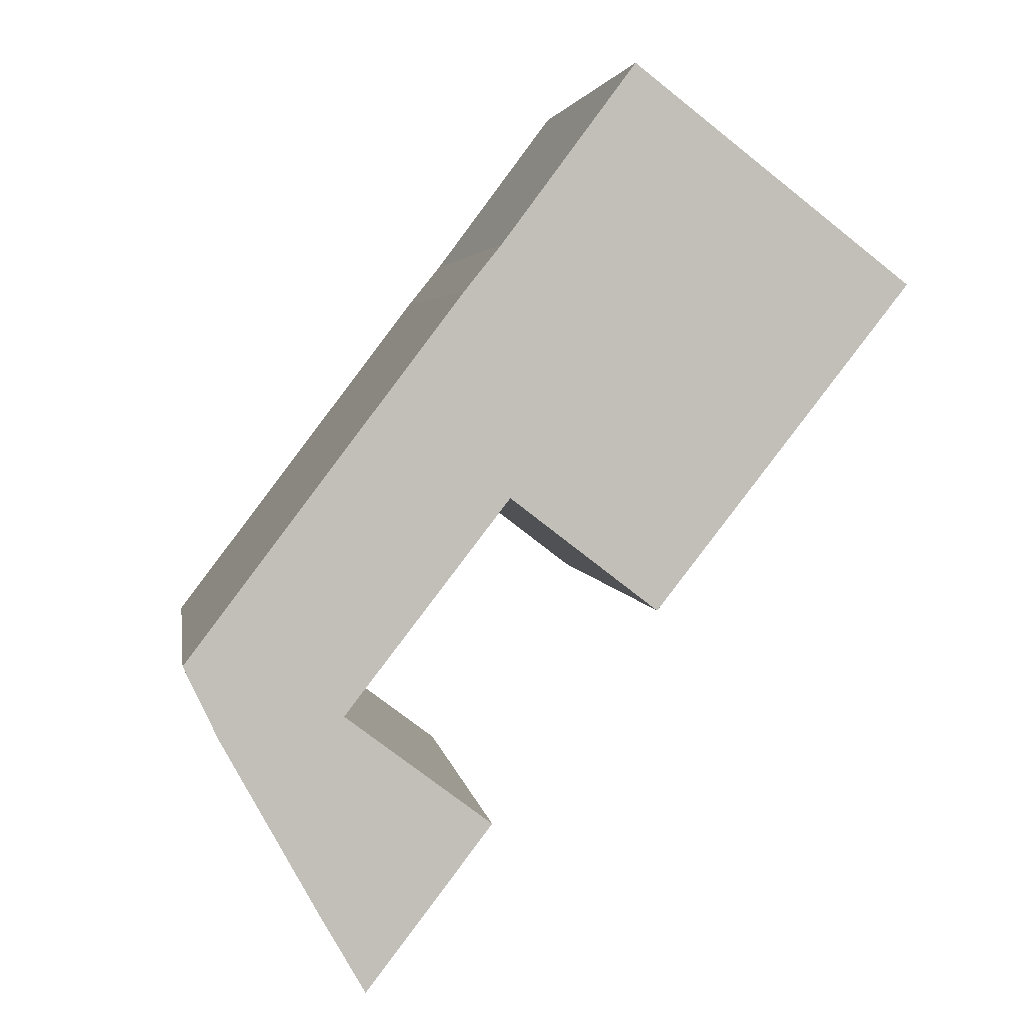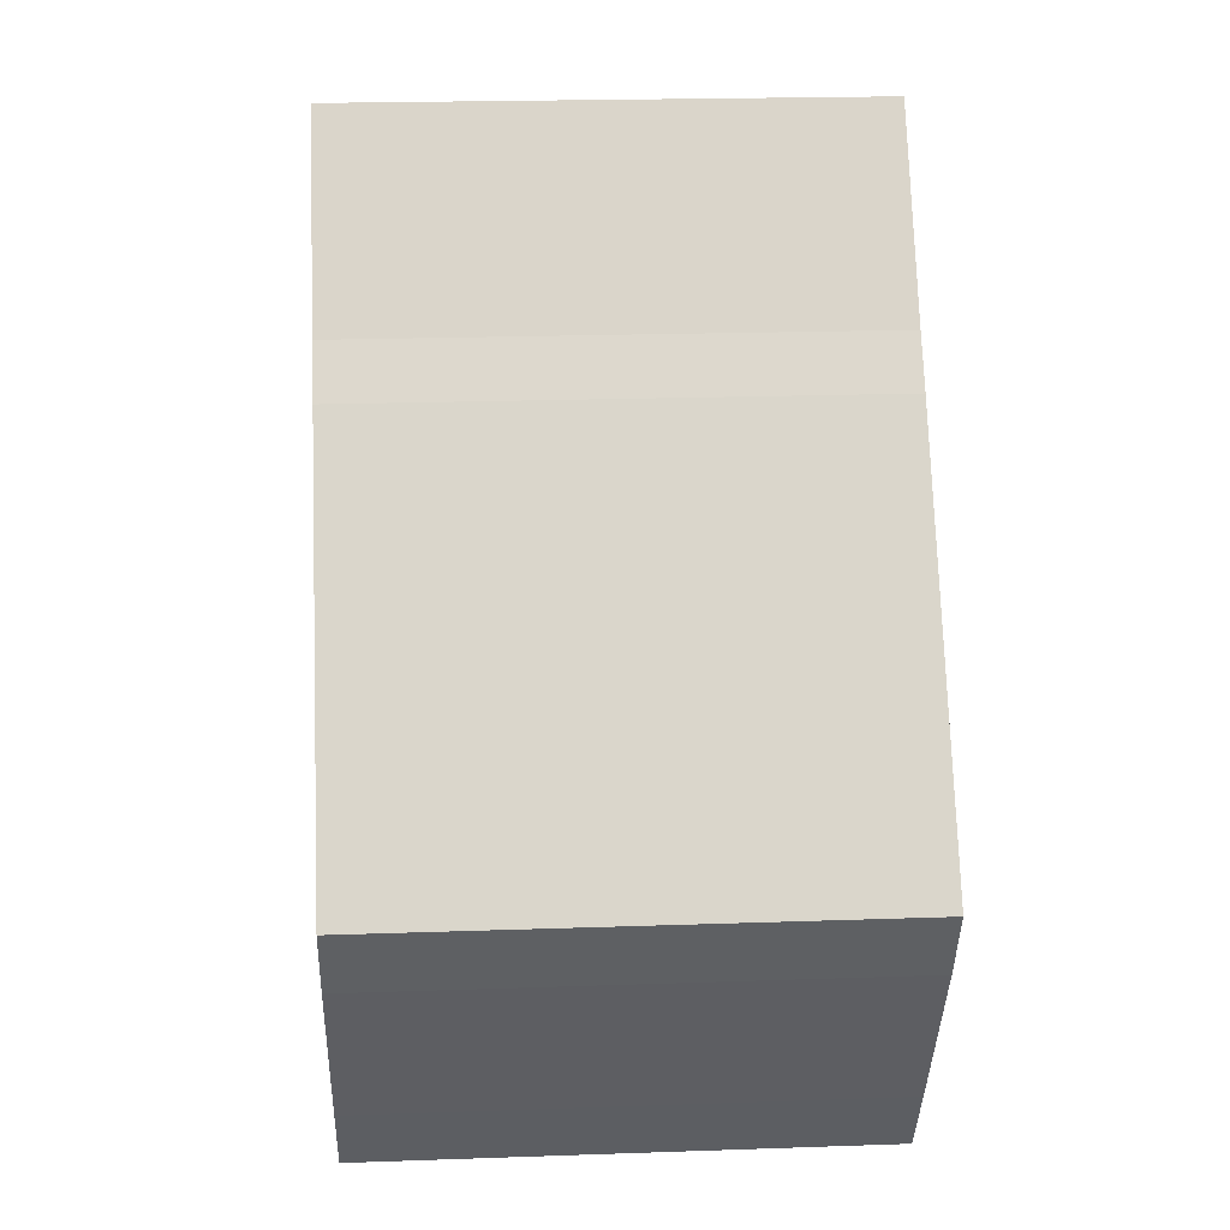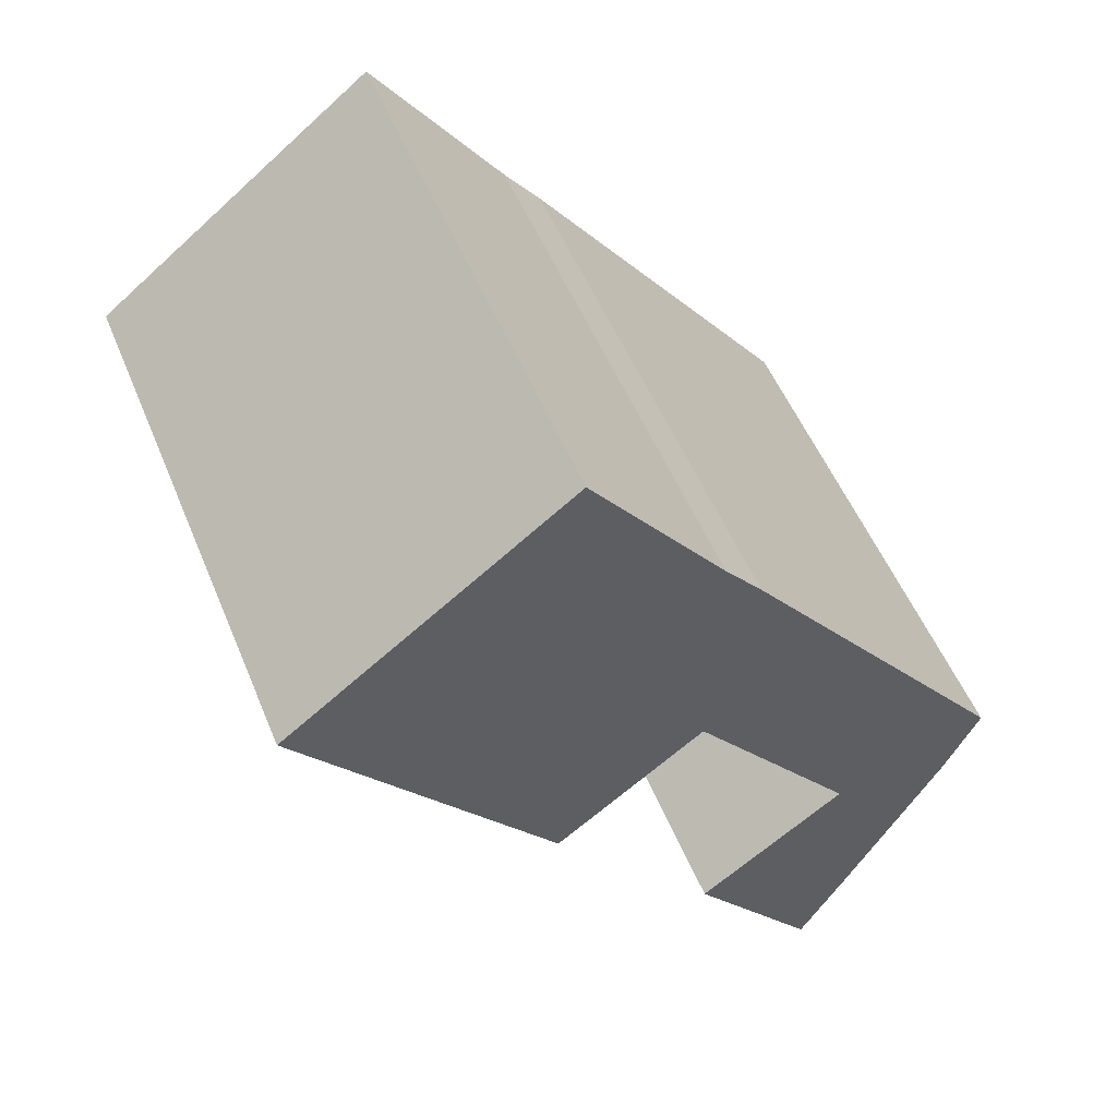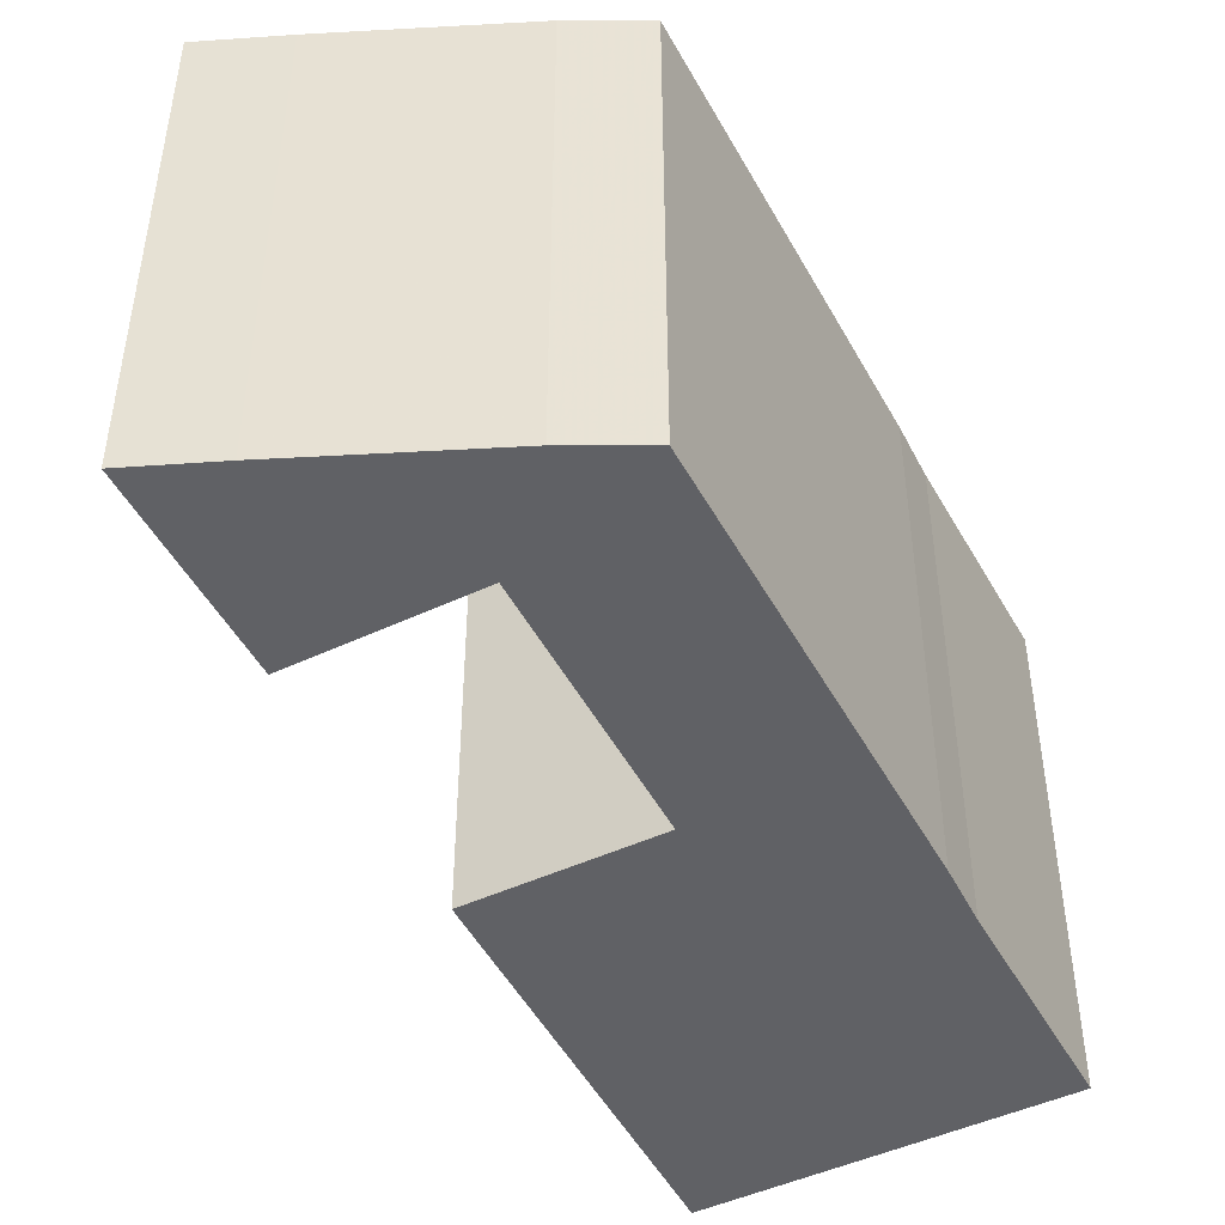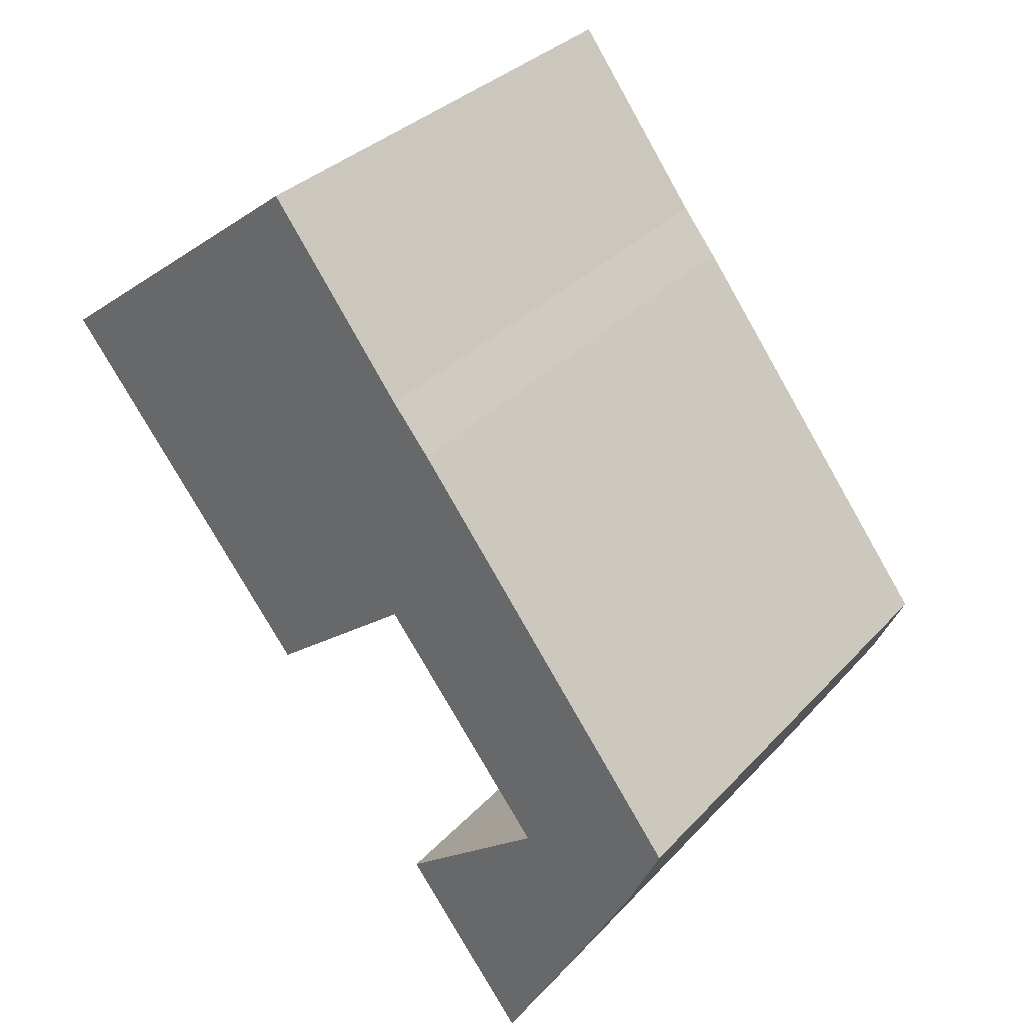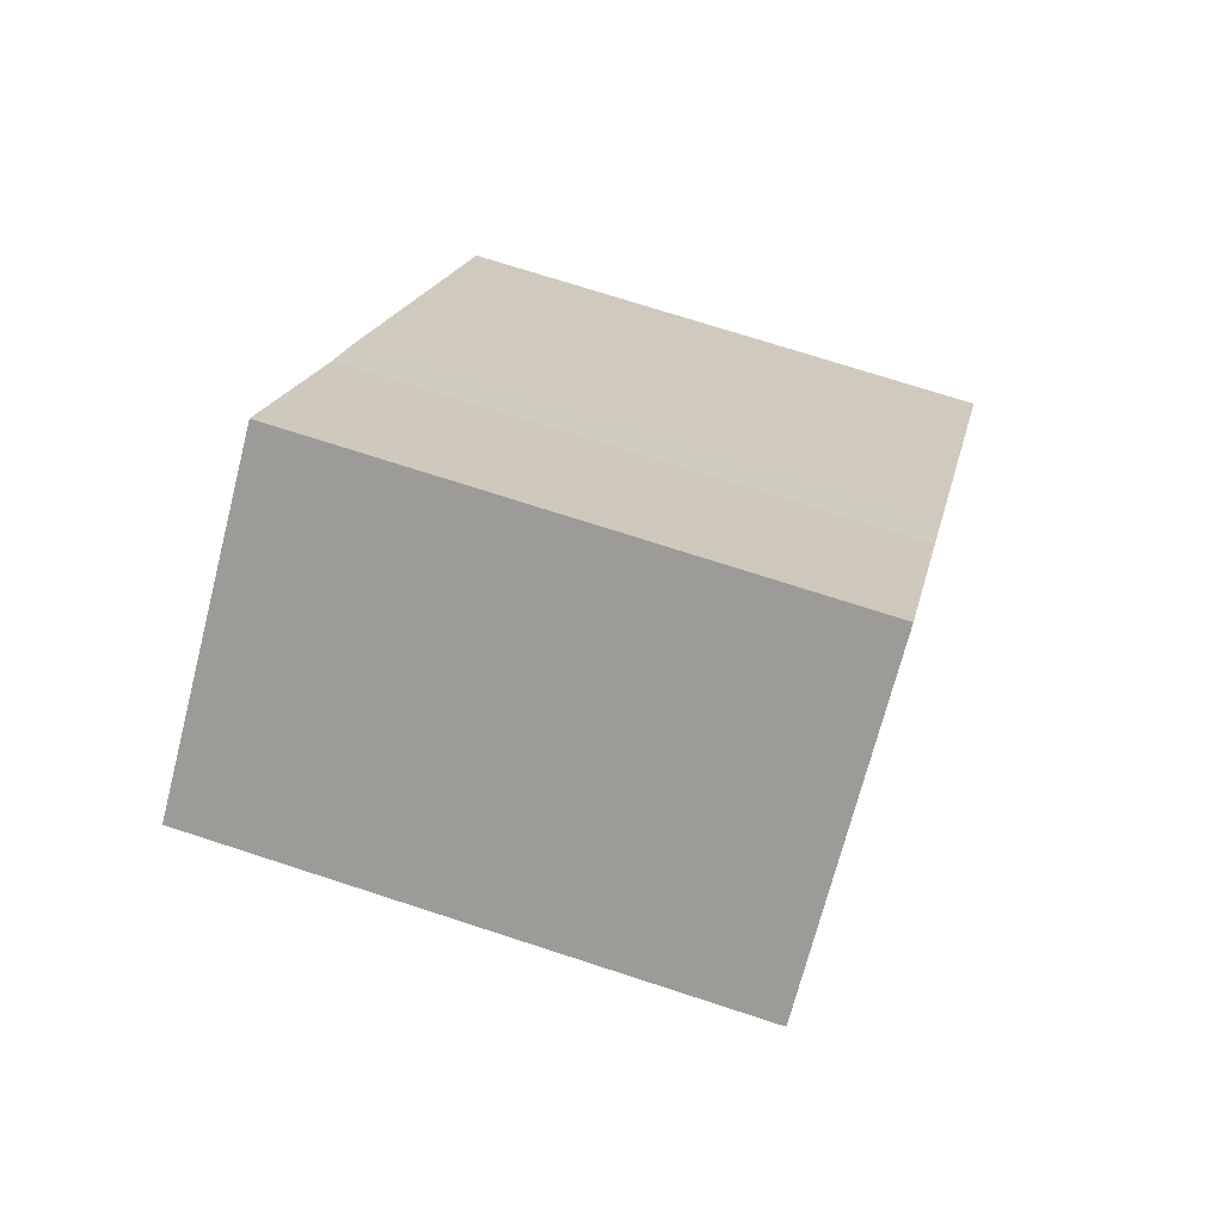
<metadata>
{"format":"obj","ext":"obj","renderer":"f3d","projection":"perspective","resolution":1024,"background":"white","views":[{"elev":3.8,"azim":-8.5,"up":"+Z"},{"elev":21.5,"azim":-93.5,"up":"+Z"},{"elev":52.9,"azim":157.9,"up":"+Z"},{"elev":-48.1,"azim":-115.2,"up":"+Y"},{"elev":32.8,"azim":-144.8,"up":"+Z"},{"elev":71.6,"azim":108.1,"up":"+Z"}]}
</metadata>
<code>
g default
v -6.195 0 -15.27
v -1.975 0 -9.752
v -6.861 0 -6.06
v -1.368 0 1.046
v 3.57 0 -2.747
v 12.07 0 8.095
v 8.221 0 11.06
v 2.772 0 15.27
v -1.653 0 9.329
v -2.896 0 7.783
v -12.07 0 -4.303
v -10.93 0 -6.739
v -7.665 0 -12.69
v -6.195 17.56 -15.27
v -1.975 17.56 -9.752
v -6.861 17.56 -6.06
v -1.368 17.56 1.046
v 3.57 17.56 -2.747
v 12.07 17.56 8.095
v 8.221 17.56 11.06
v 2.772 17.56 15.27
v -1.653 17.56 9.329
v -2.896 17.56 7.783
v -12.07 17.56 -4.303
v -10.93 17.56 -6.739
v -7.665 17.56 -12.69
f 10 4 11
f 3 11 4
f 11 3 12
f 2 12 3
f 12 2 13
f 1 13 2
f 8 7 9
f 6 9 7
f 9 6 10
f 10 6 4
f 5 4 6
f 23 17 24
f 16 24 17
f 24 16 25
f 15 25 16
f 25 15 26
f 14 26 15
f 21 20 22
f 19 22 20
f 22 19 23
f 23 19 17
f 18 17 19
f 11 10 23
f 23 24 11
f 4 3 16
f 16 17 4
f 12 11 24
f 24 25 12
f 3 2 15
f 15 16 3
f 13 12 25
f 25 26 13
f 1 13 26
f 26 14 1
f 2 1 14
f 14 15 2
f 8 7 20
f 20 21 8
f 9 8 21
f 21 22 9
f 7 6 19
f 19 20 7
f 10 9 22
f 22 23 10
f 5 4 17
f 17 18 5
f 6 5 18
f 18 19 6

</code>
